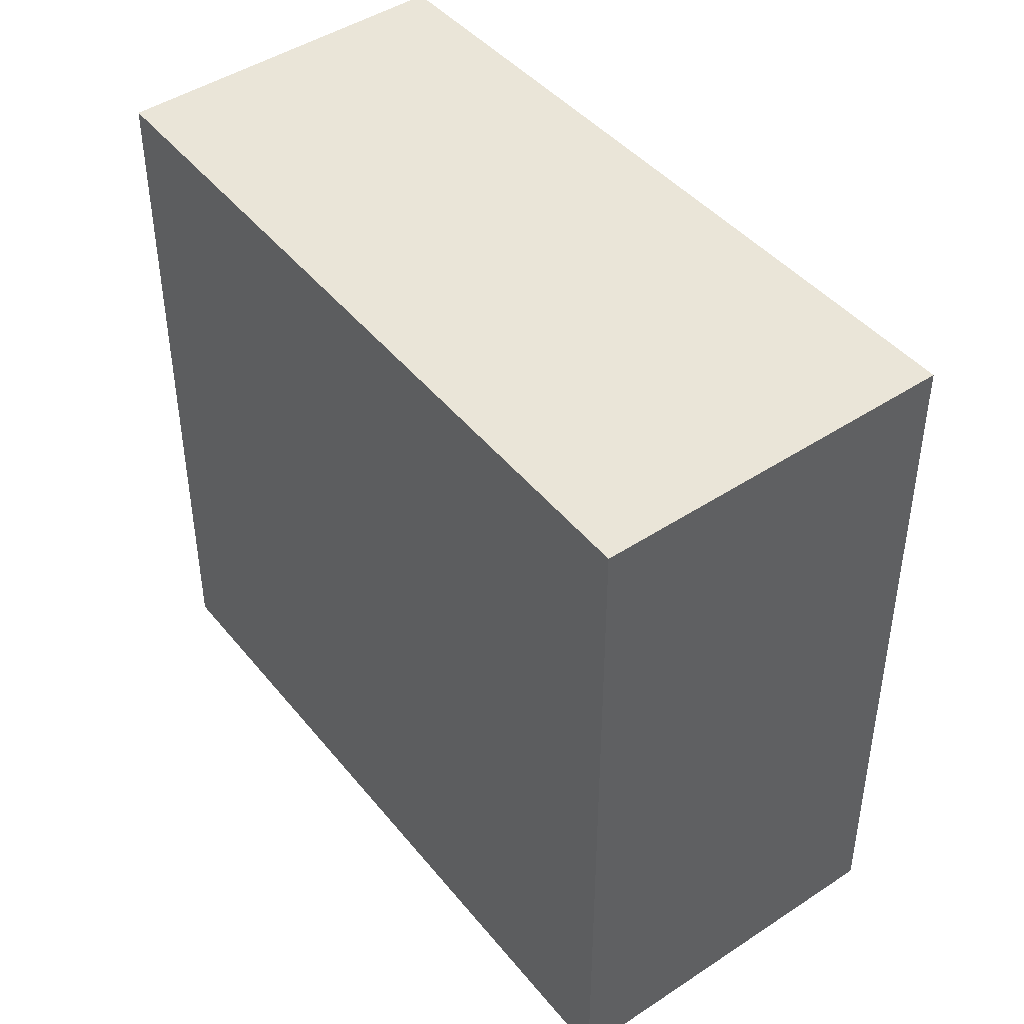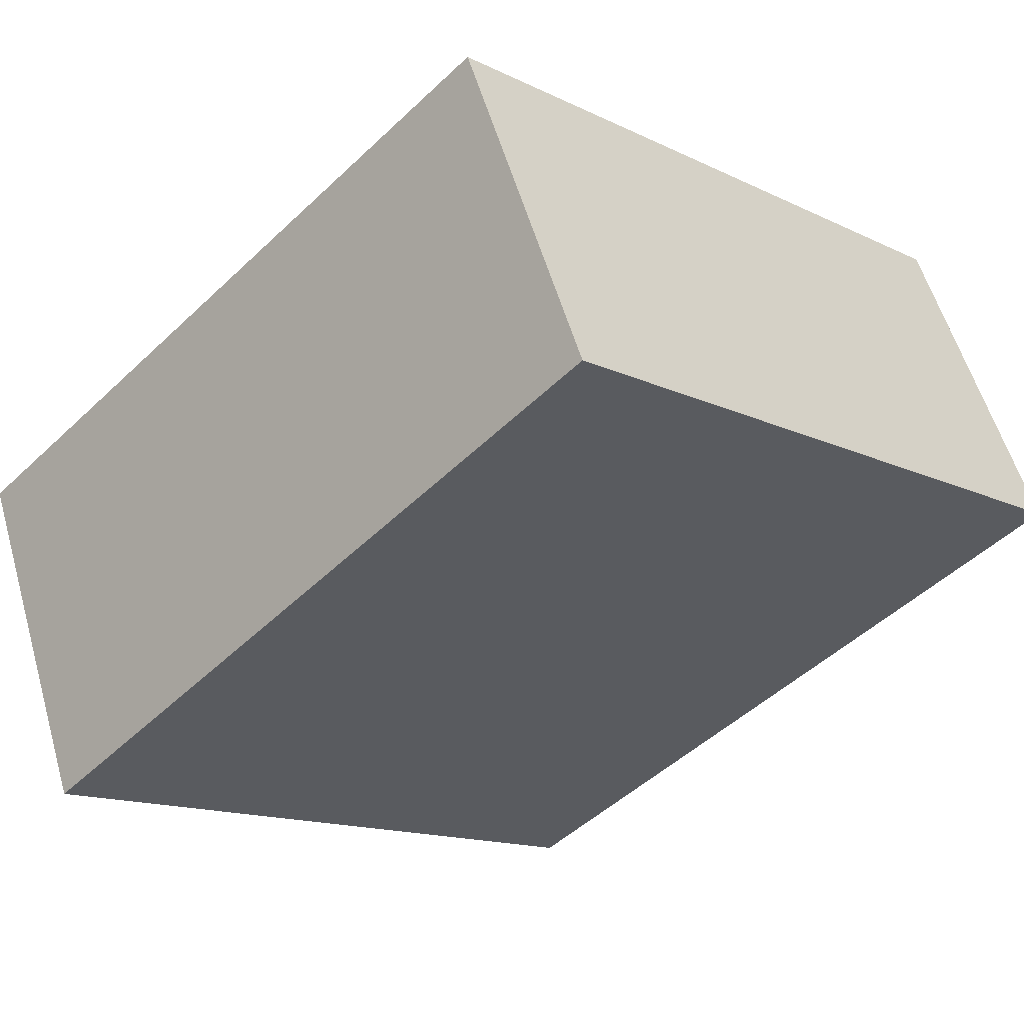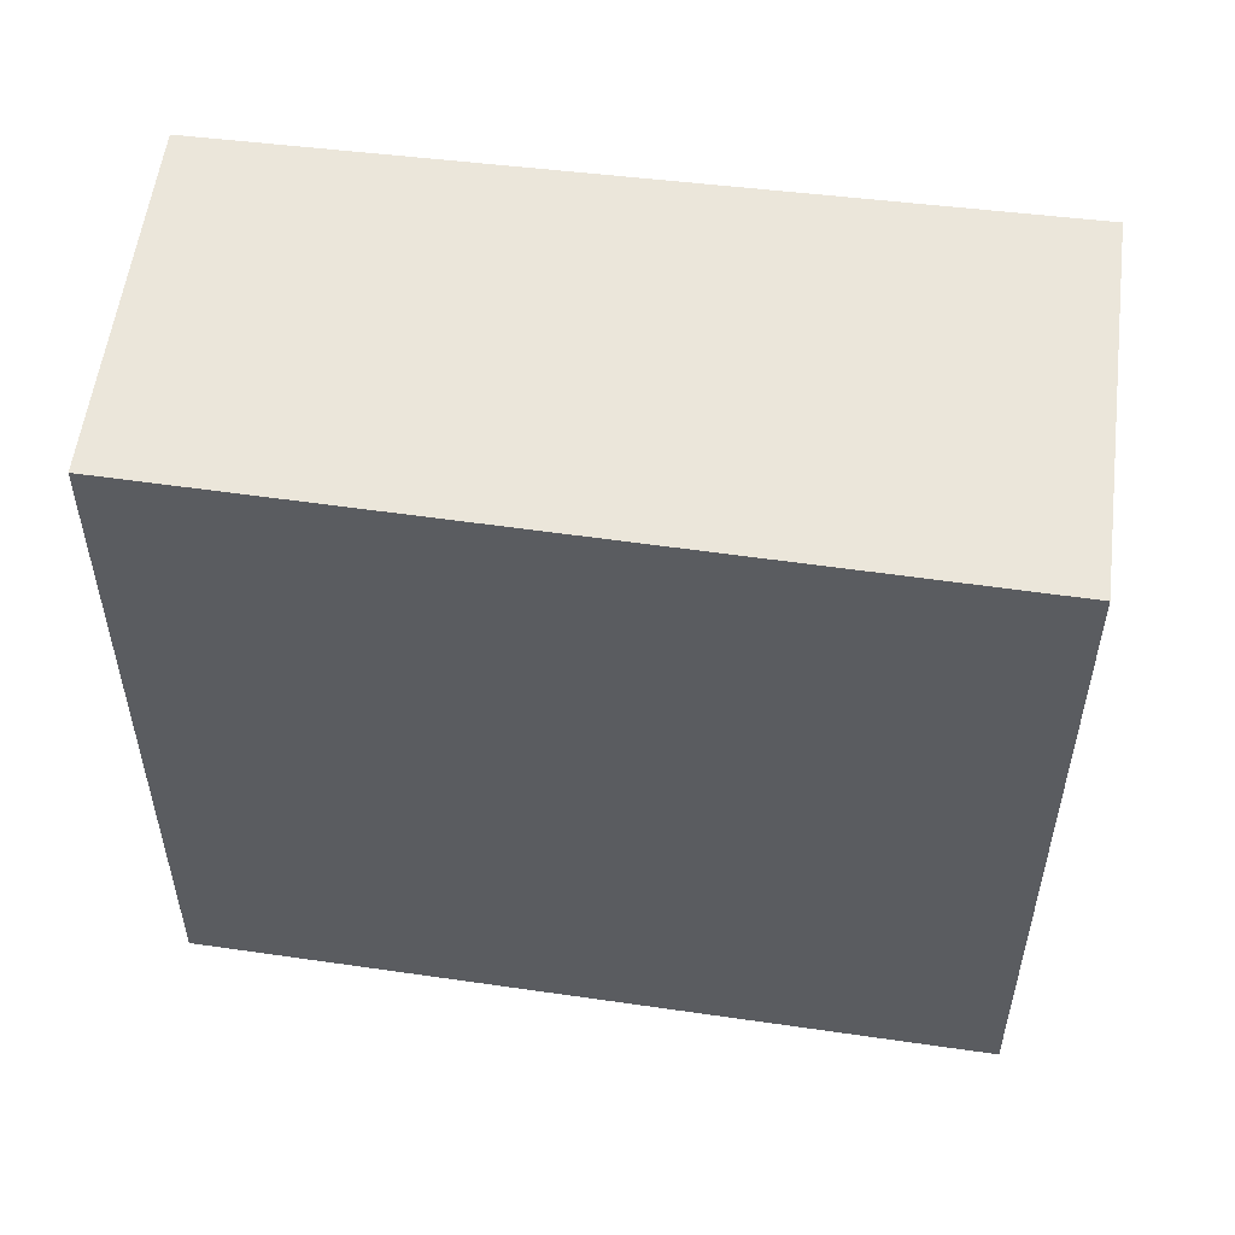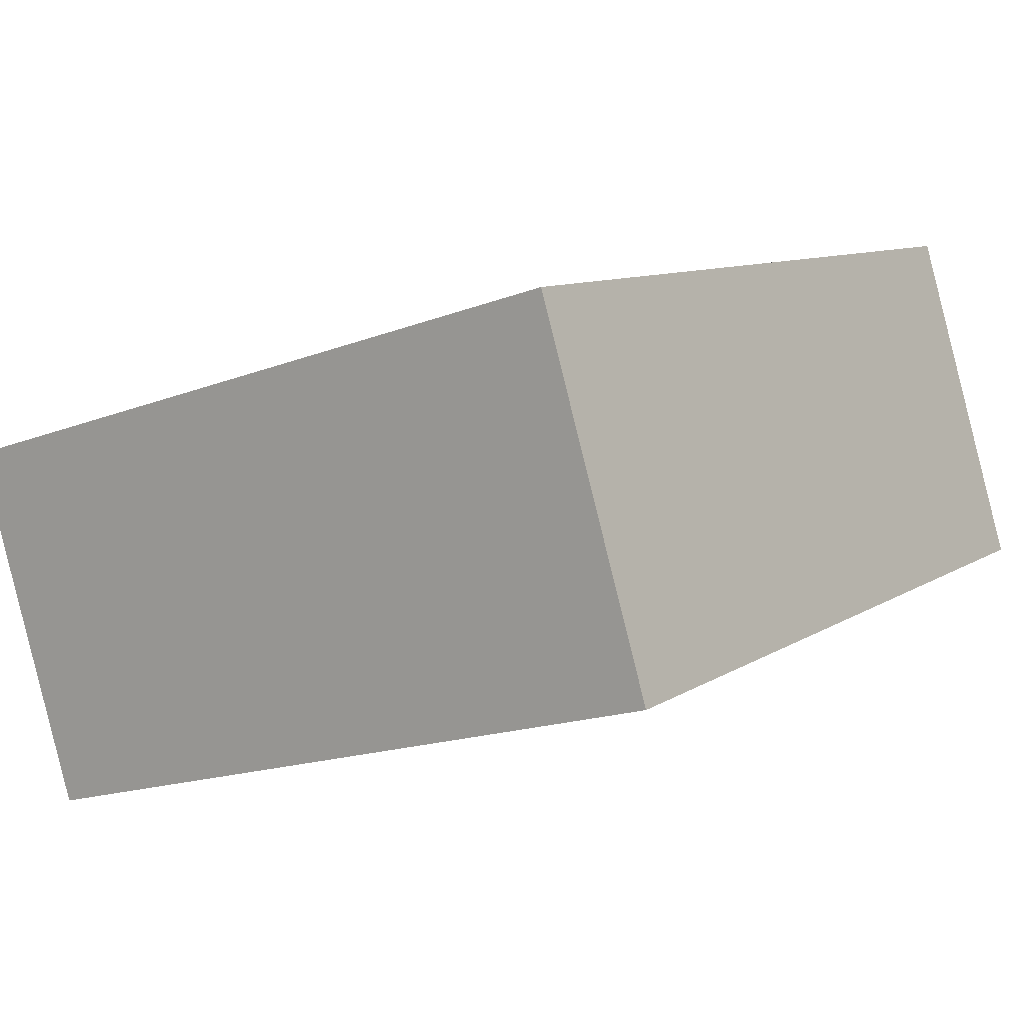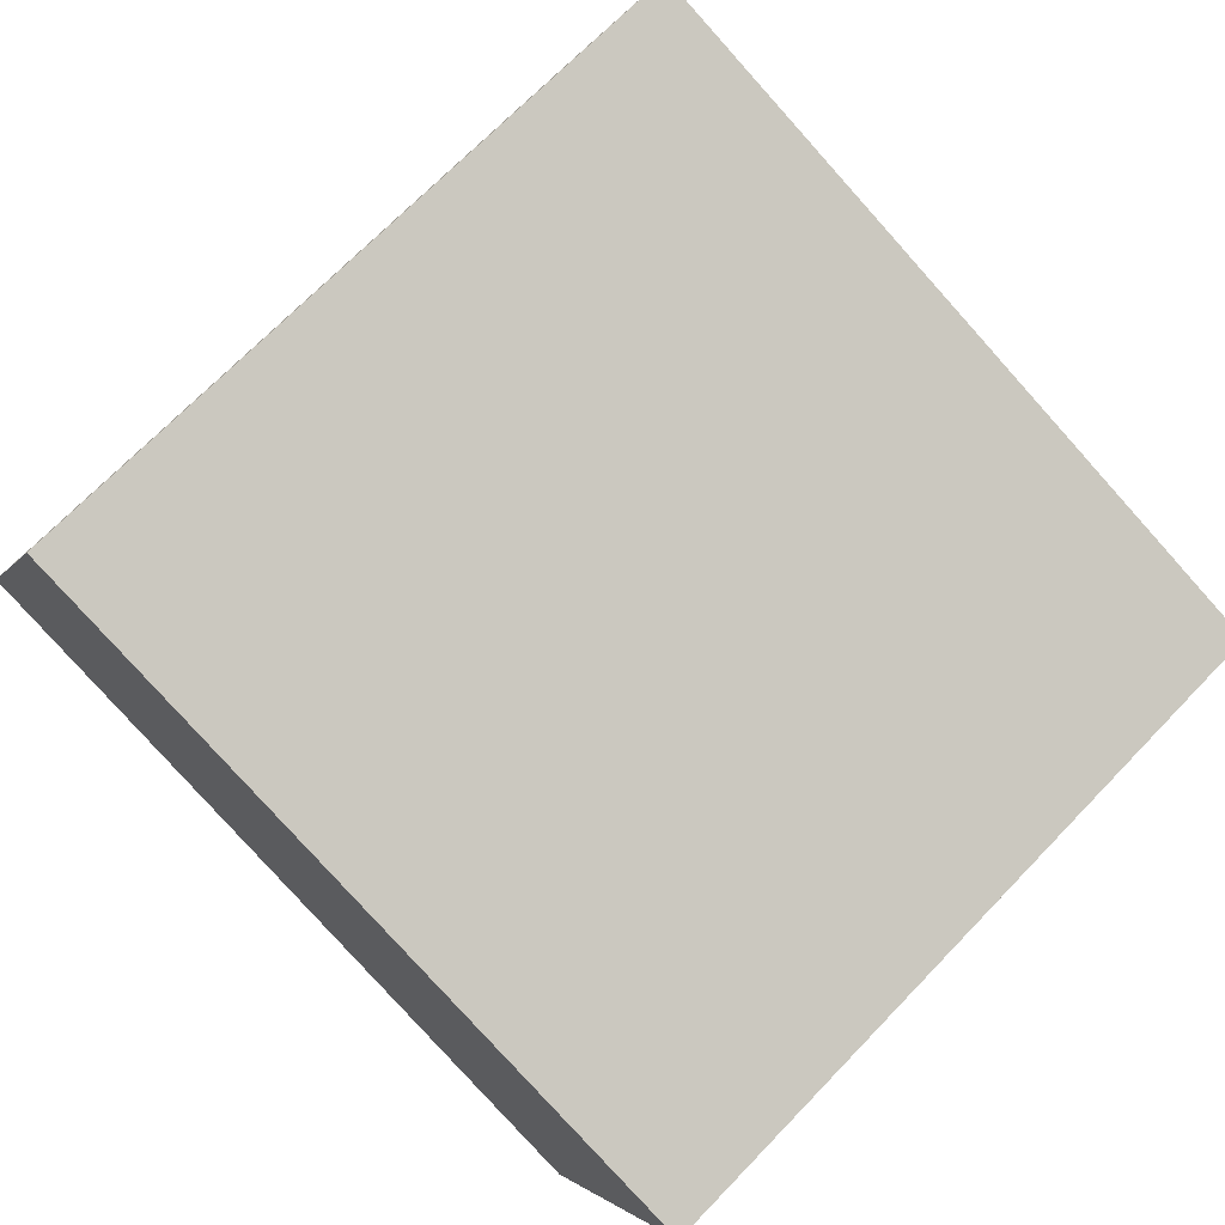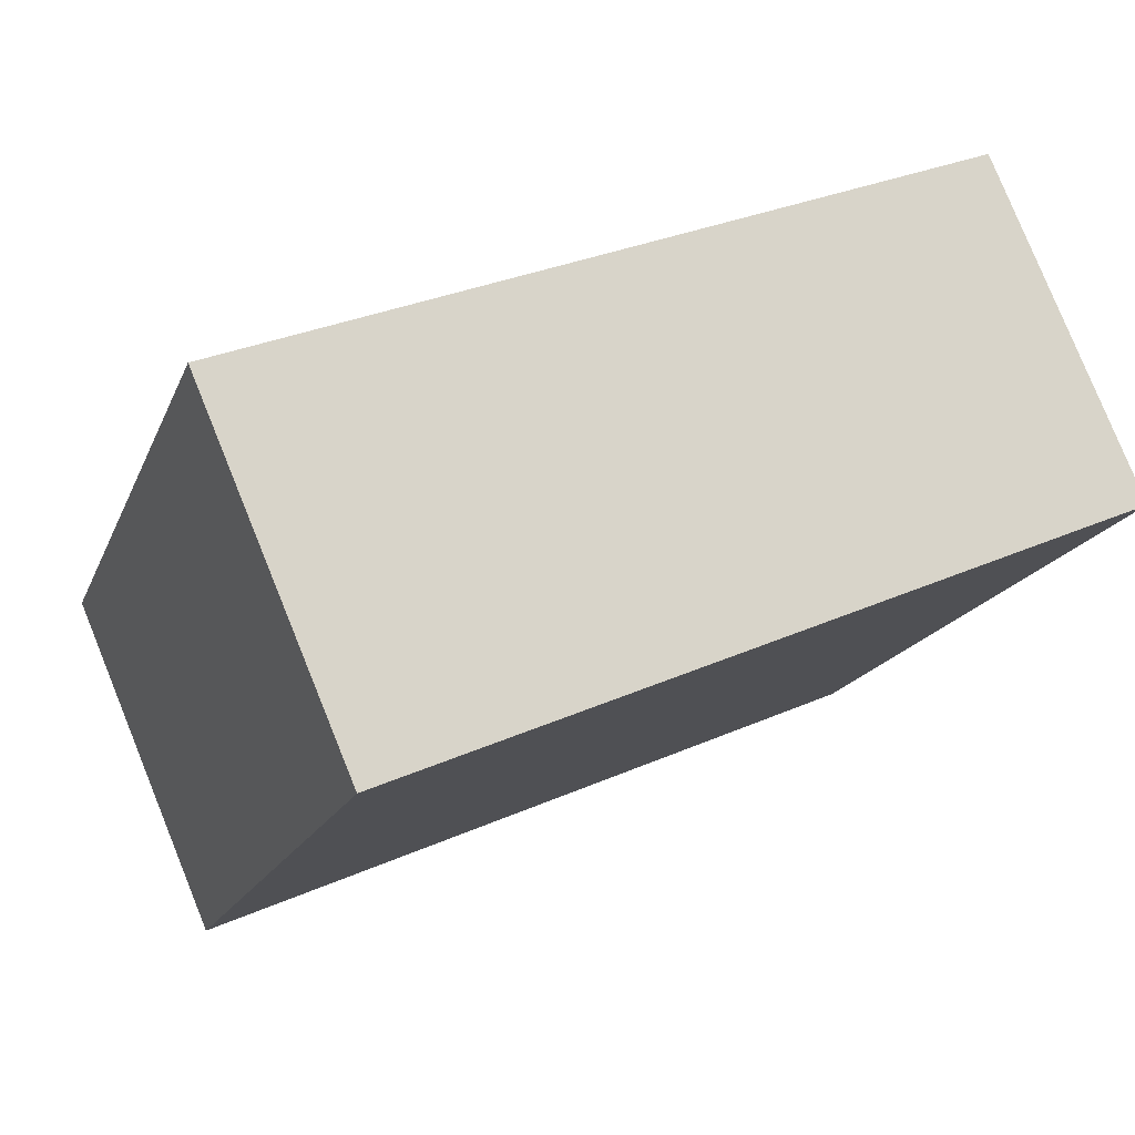
<metadata>
{"format":"obj","ext":"obj","renderer":"f3d","projection":"perspective","resolution":1024,"background":"white","views":[{"elev":44.8,"azim":75.6,"up":"+Y"},{"elev":-14.2,"azim":-136.5,"up":"+Z"},{"elev":55.0,"azim":30.4,"up":"+Y"},{"elev":-17.0,"azim":127.9,"up":"+Z"},{"elev":70.5,"azim":44.0,"up":"+Z"},{"elev":-16.8,"azim":163.1,"up":"+Z"}]}
</metadata>
<code>
v  0.735 3.876 1.717
v  3.773 3.876 -1.616
v  0 3.876 2.373e-16
v  4.551 3.876 0.201
v  3.773 9.895e-17 -1.616
v  0 0 0
v  0.735 -1.051e-16 1.717
v  4.551 -1.231e-17 0.201
g defaultobject
f 1 2 3
f 2 1 4
f 5 3 2
f 3 5 6
f 6 1 3
f 1 6 7
f 7 4 1
f 4 7 8
f 8 2 4
f 2 8 5
f 8 6 5
f 6 8 7

</code>
